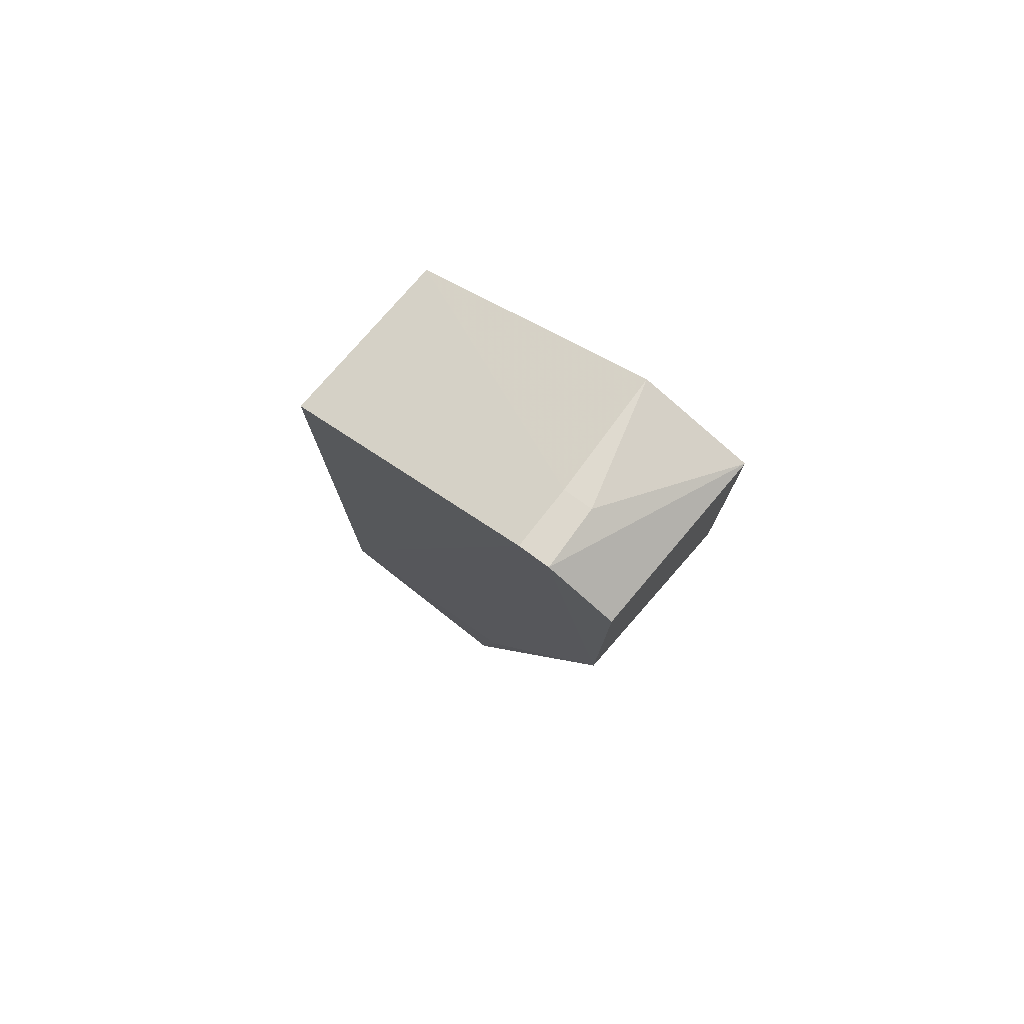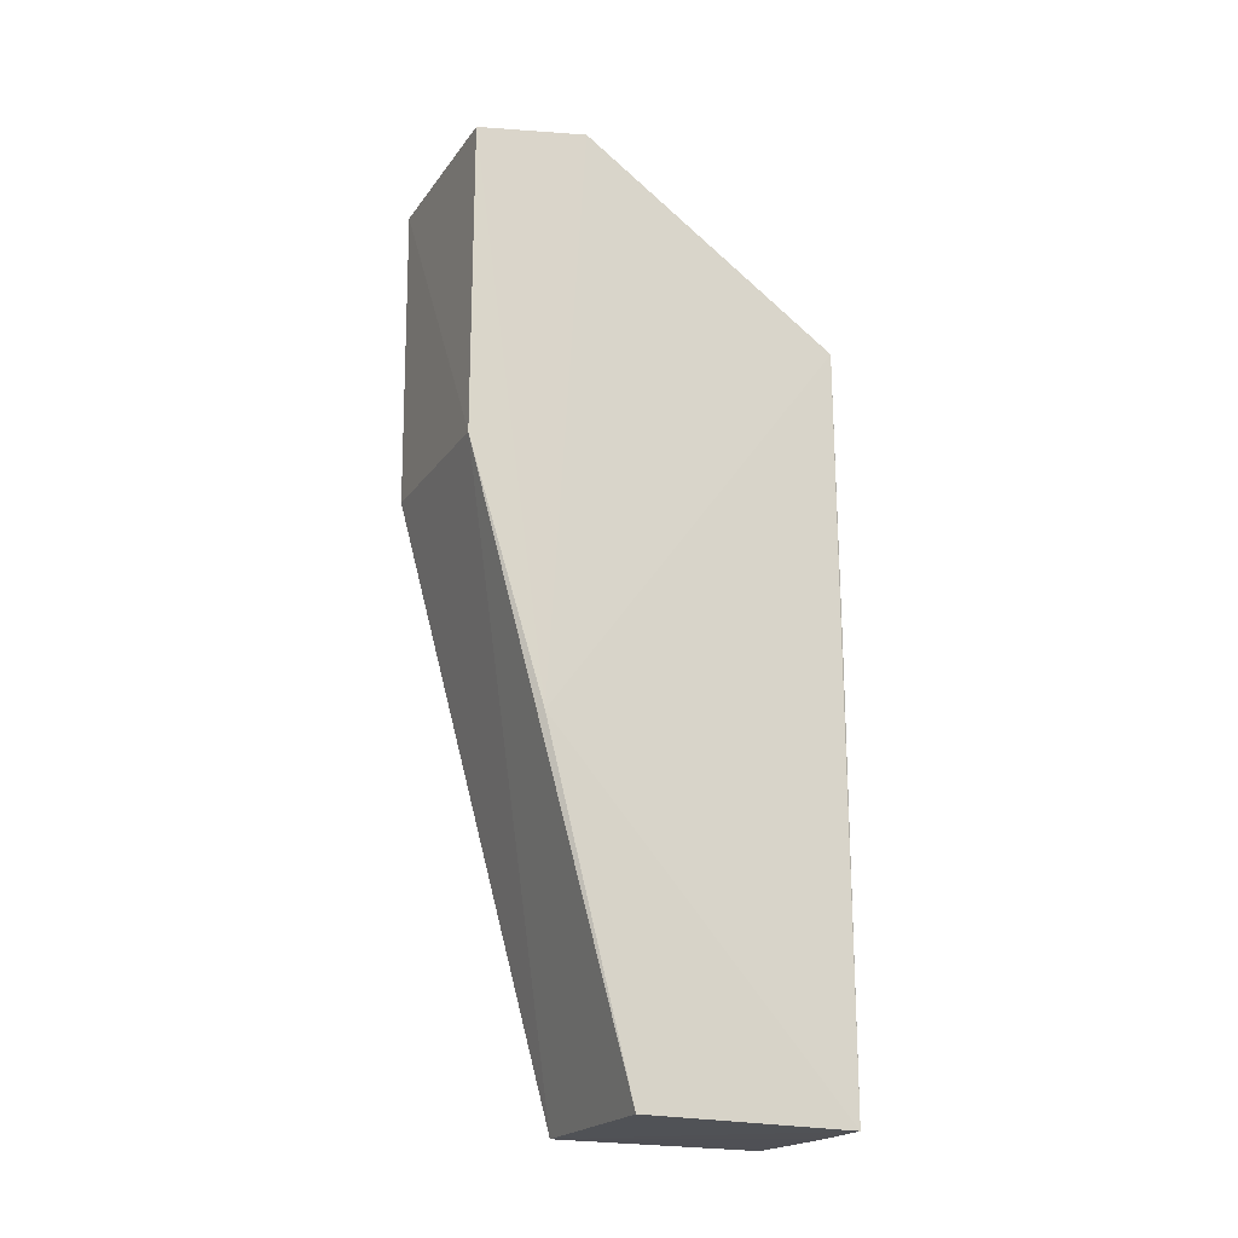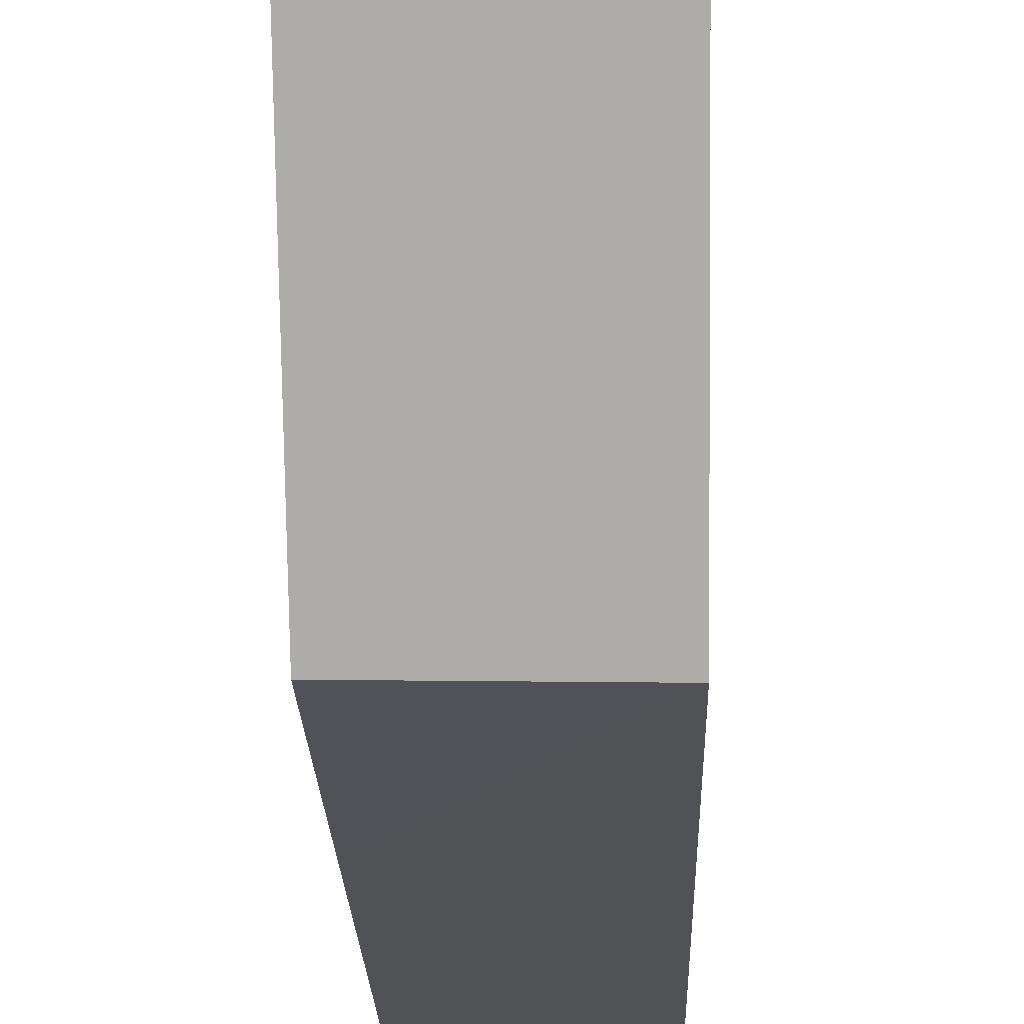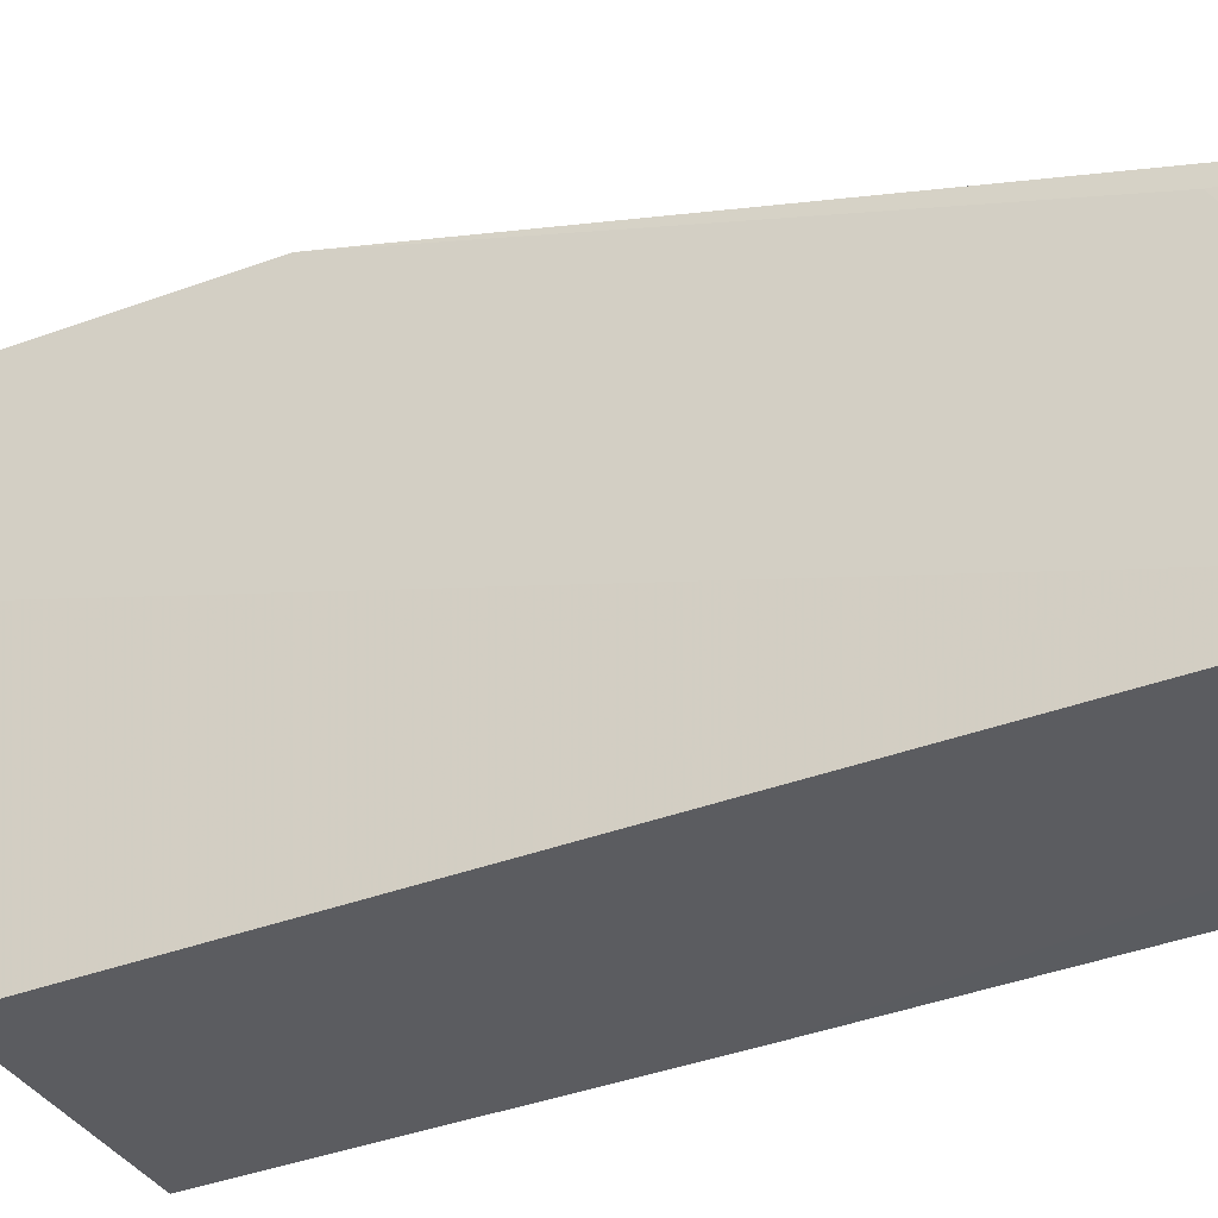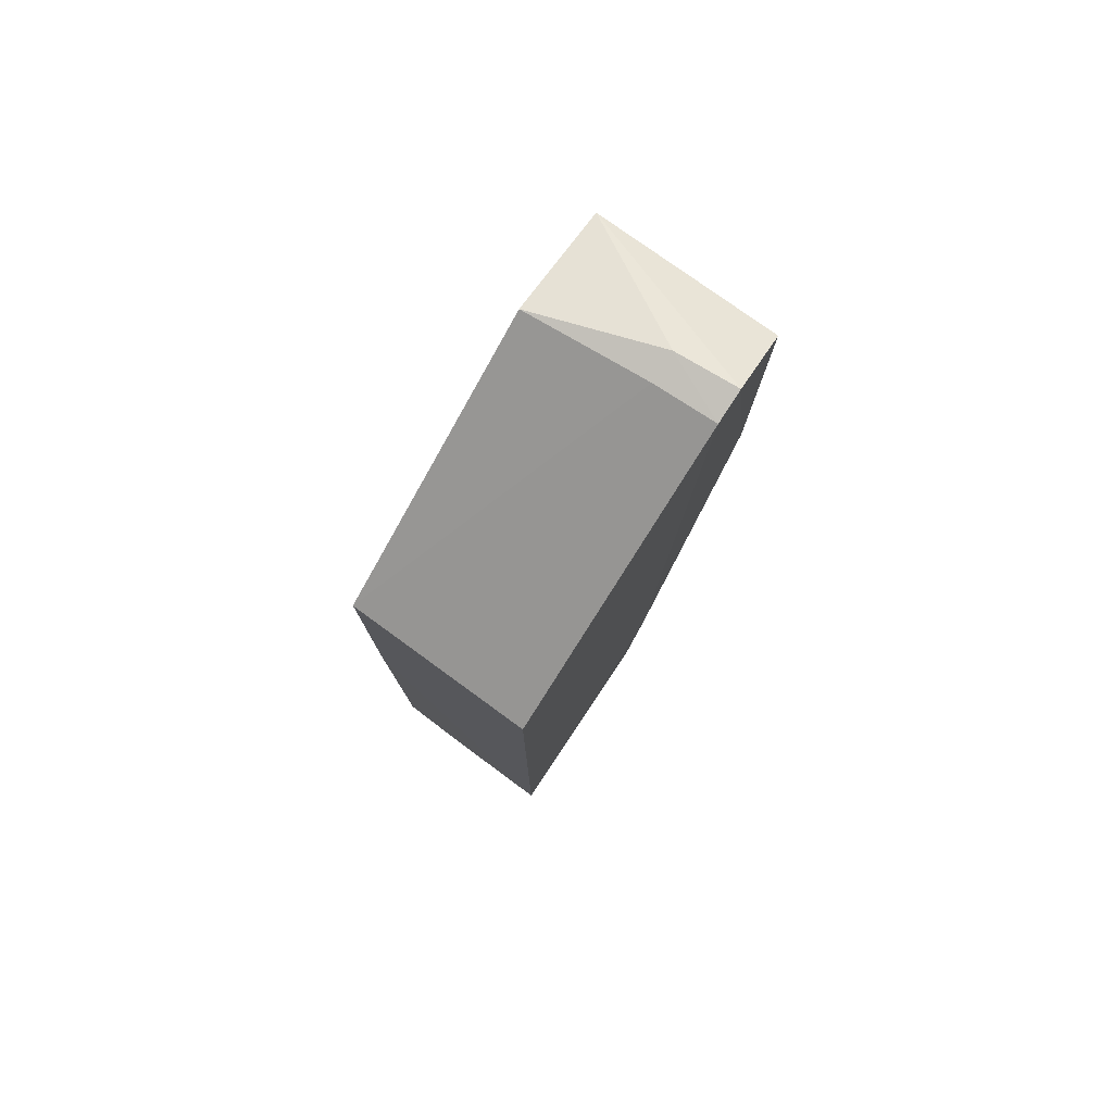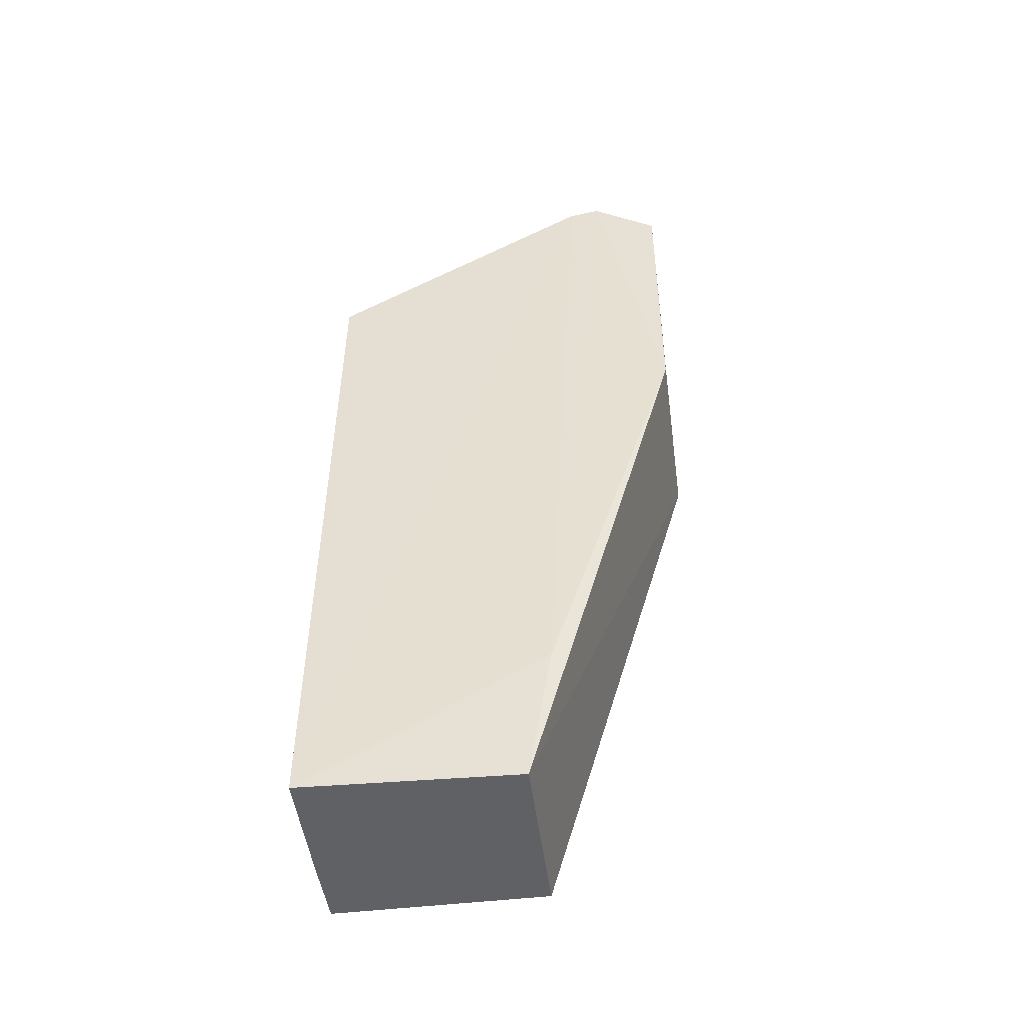
<metadata>
{"format":"obj","ext":"obj","renderer":"f3d","projection":"perspective","resolution":1024,"background":"white","views":[{"elev":77.6,"azim":-50.8,"up":"+Y"},{"elev":-19.6,"azim":64.2,"up":"+Y"},{"elev":-21.1,"azim":-178.4,"up":"+Z"},{"elev":-36.3,"azim":-63.3,"up":"+Z"},{"elev":78.6,"azim":-145.2,"up":"+Y"},{"elev":-49.3,"azim":-84.1,"up":"+Y"}]}
</metadata>
<code>
v 0.03029 0.1129 0.02337
v 0.03024 0.06237 0.01412
v 0.03025 0.1042 0.00198
v 0.0196 0.1044 0.001731
v 0.01974 0.09546 0.02304
v 0.01965 0.06216 0.001586
v 0.01949 0.1149 0.01745
v 0.0306 0.08127 0.01916
v 0.03029 0.06215 0.00194
v 0.03021 0.08712 0.001871
v 0.01988 0.0622 0.01388
v 0.03027 0.1142 0.01696
v 0.0231 0.1147 0.01738
v 0.01972 0.113 0.02318
v 0.01969 0.07037 0.01519
v 0.03034 0.09526 0.0234
v 0.02658 0.06213 0.001781
v 0.01951 0.1153 0.0193
v 0.02312 0.1152 0.01909
f 7 4 6
f 9 8 2
f 9 3 8
f 10 6 4
f 10 4 3
f 10 3 9
f 11 9 2
f 12 8 3
f 12 1 8
f 13 3 4
f 13 4 7
f 13 12 3
f 15 7 6
f 15 11 5
f 15 6 11
f 16 2 8
f 16 11 2
f 16 5 11
f 16 8 1
f 16 14 5
f 16 1 14
f 17 10 9
f 17 6 10
f 17 11 6
f 17 9 11
f 18 14 1
f 18 5 14
f 18 15 5
f 18 7 15
f 19 13 7
f 19 7 18
f 19 12 13
f 19 18 1
f 19 1 12

</code>
